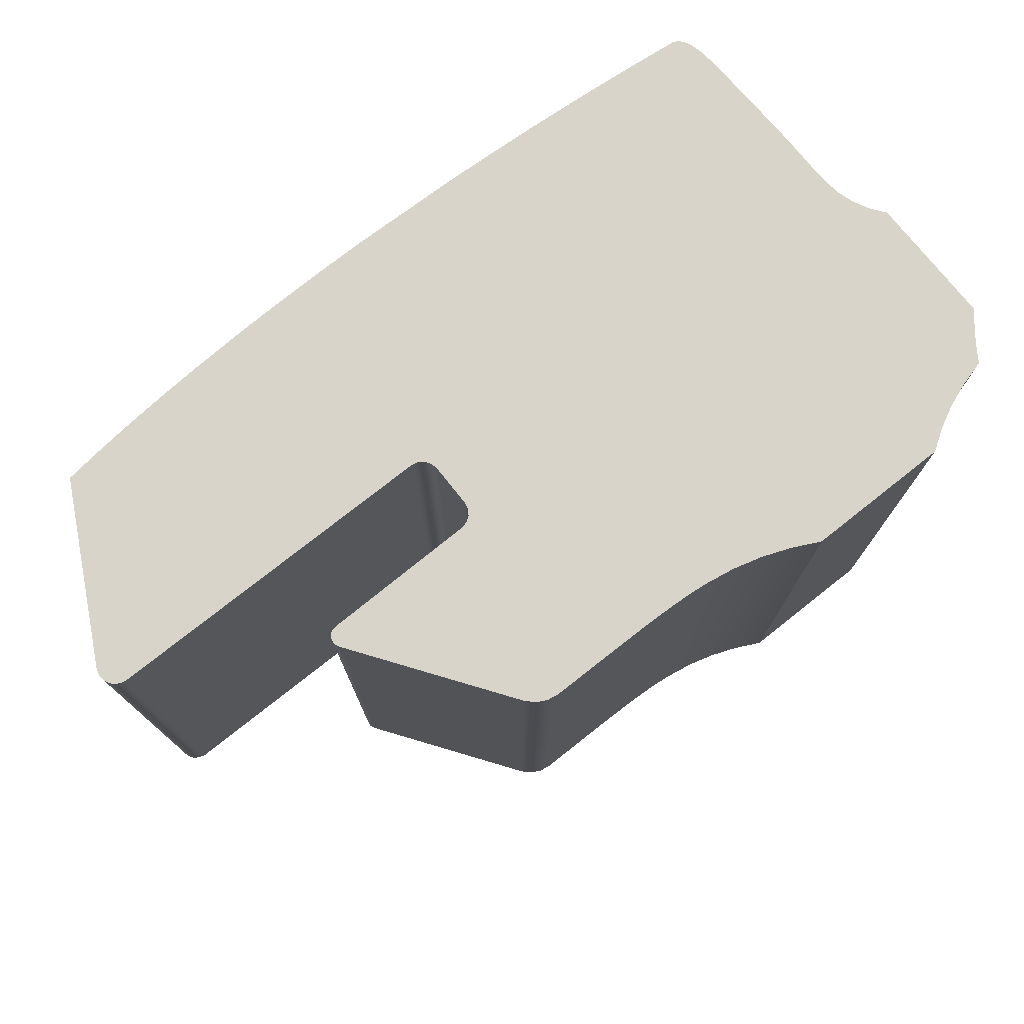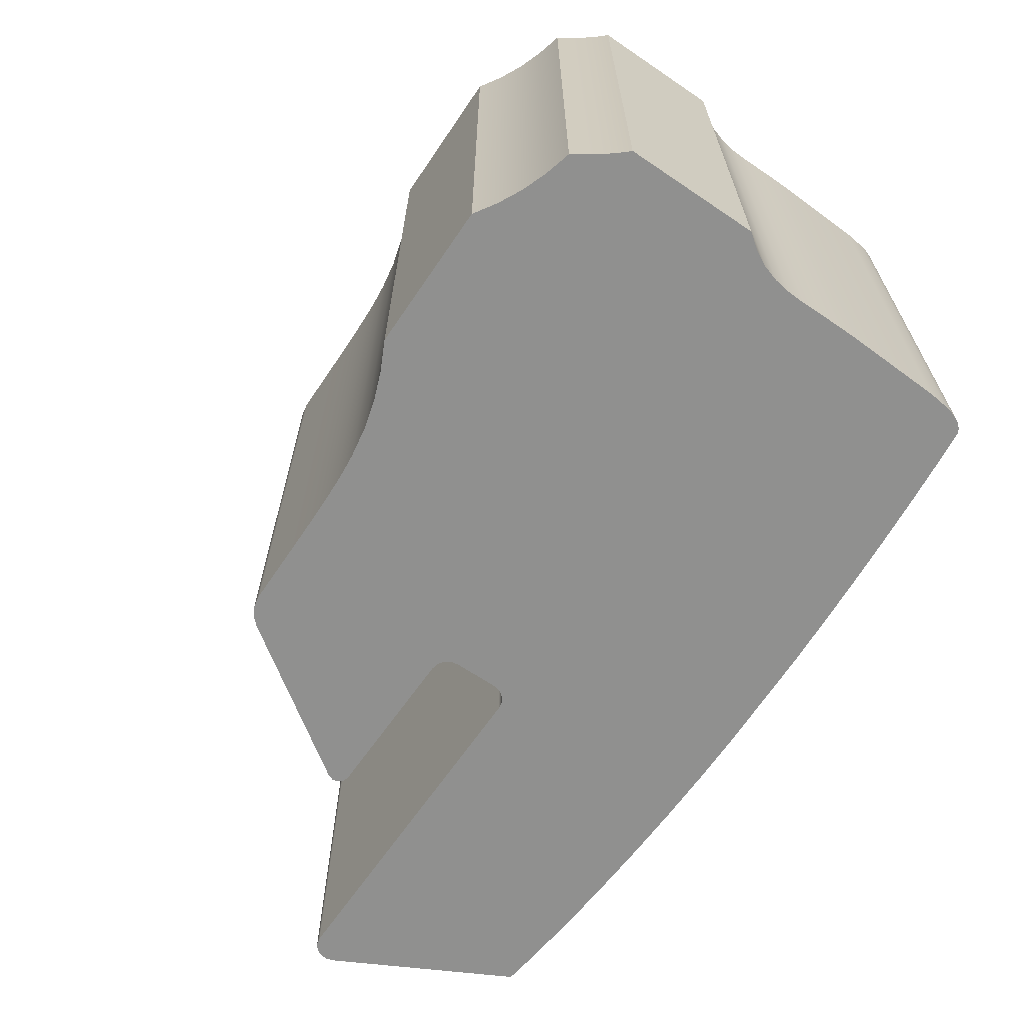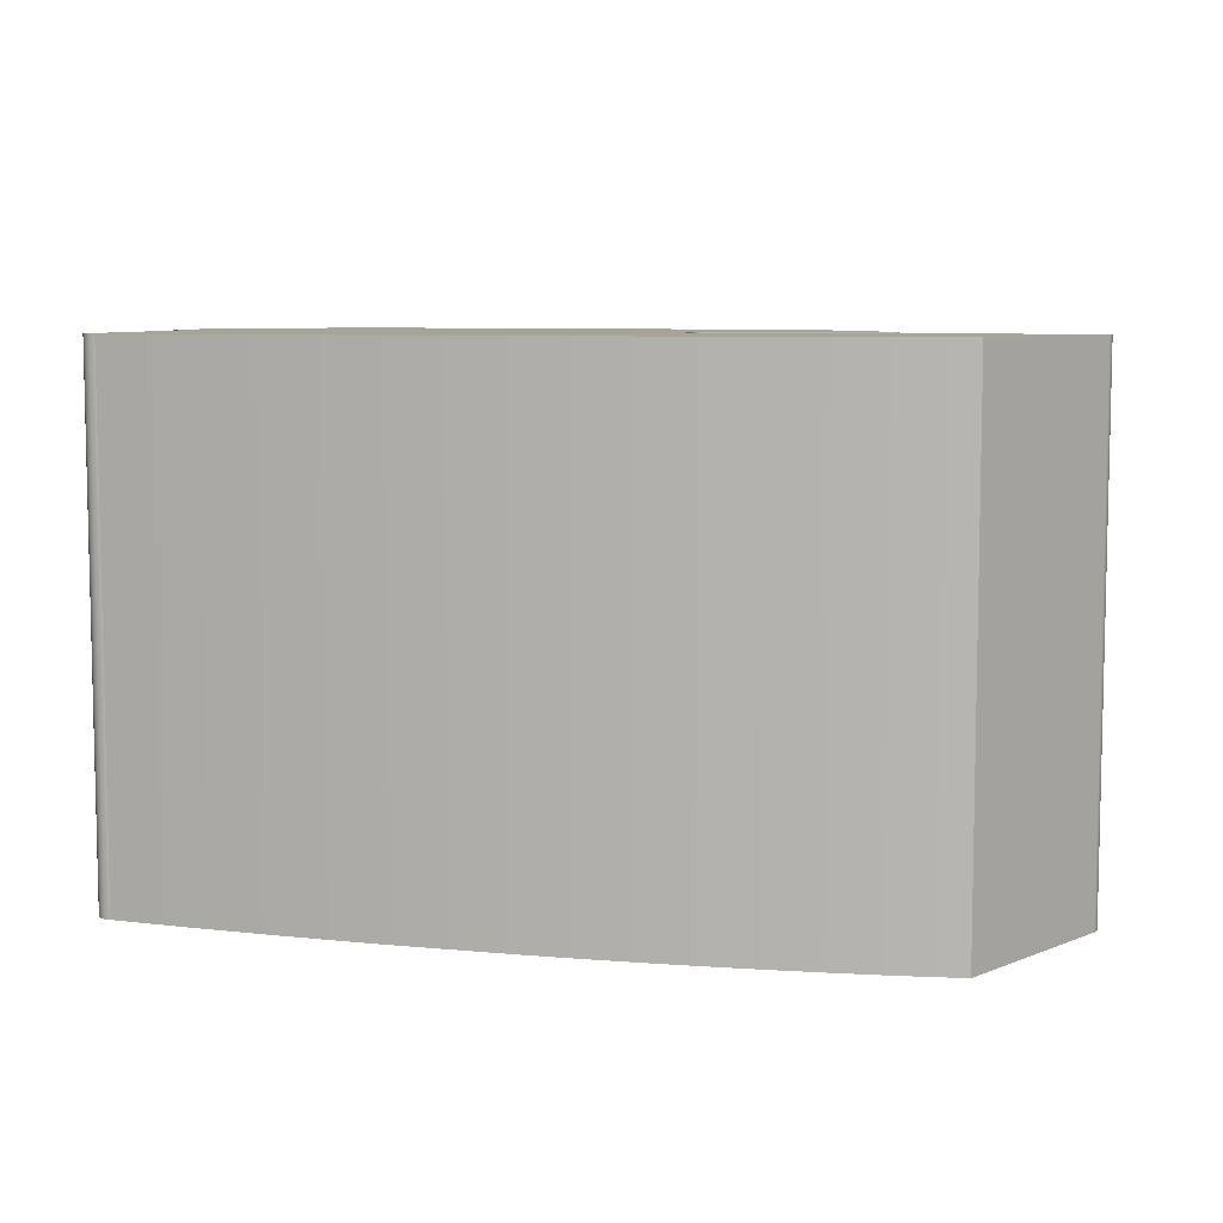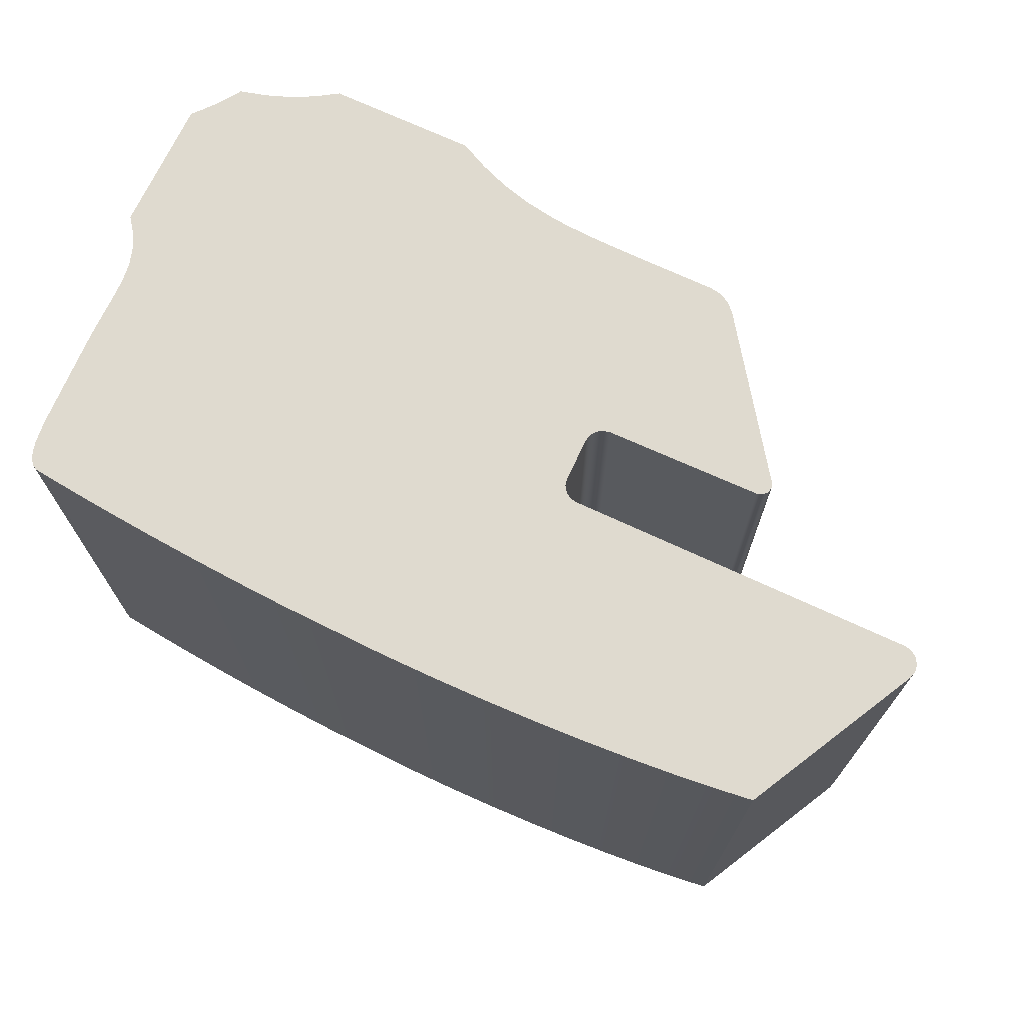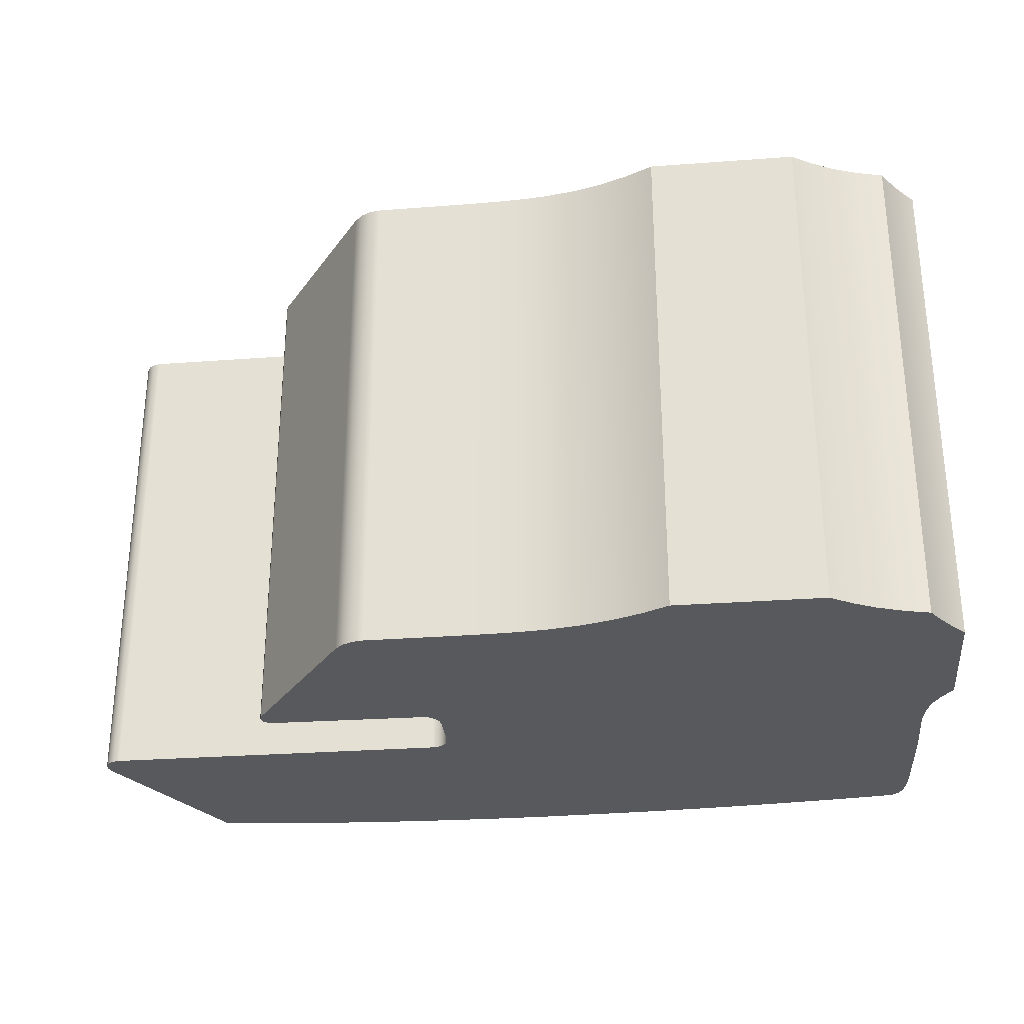
<metadata>
{"format":"obj","ext":"obj","renderer":"f3d","projection":"perspective","resolution":1024,"background":"white","views":[{"elev":75.3,"azim":-38.4,"up":"+Z"},{"elev":-65.5,"azim":55.8,"up":"+Z"},{"elev":7.3,"azim":-166.0,"up":"+Z"},{"elev":70.8,"azim":-155.0,"up":"+Z"},{"elev":-29.4,"azim":6.3,"up":"+Z"}]}
</metadata>
<code>
v -5.711 2.581 -7
v -1.476 2.629 -7
v -1.287 2.668 -7
v -1.126 2.777 -7
v -1.019 2.939 -7
v -0.9819 3.129 -7
v -0.9819 4.321 -7
v -1.02 4.513 -7
v -1.128 4.675 -7
v -1.291 4.783 -7
v -1.482 4.821 -7
v -10.8 4.821 -7
v -11 4.863 -7
v -11.16 4.981 -7
v -11.27 5.155 -7
v -11.29 5.357 -7
v -11.24 5.553 -7
v -8.808 10.19 -7
v -7.816 10.32 -7
v -6.736 10.43 -7
v -5.569 10.53 -7
v -4.316 10.61 -7
v -2.986 10.67 -7
v -1.591 10.71 -7
v -0.1478 10.74 -7
v 1.323 10.73 -7
v 4.262 10.65 -7
v 5.687 10.58 -7
v 7.056 10.5 -7
v 8.356 10.41 -7
v 9.578 10.3 -7
v 10.72 10.2 -7
v 11.78 10.08 -7
v 11.92 10.07 -7
v 12.05 10.01 -7
v 12.15 9.905 -7
v 12.24 9.758 -7
v 12.3 9.571 -7
v 12.35 9.347 -7
v 12.41 8.809 -7
v 12.51 6.286 -7
v 12.52 5.702 -7
v 12.52 5.153 -7
v 12.51 4.634 -7
v 12.53 4.143 -7
v 12.6 3.677 -7
v 12.74 3.233 -7
v 12.95 2.809 -7
v 13.26 2.405 -7
v 13.26 -1.207 -7
v 13.03 -1.466 -7
v 12.79 -1.758 -7
v 12.56 -2.086 -7
v 12.32 -2.445 -7
v 11.61 -2.634 -7
v 10.95 -2.882 -7
v 10.33 -3.197 -7
v 9.743 -3.572 -7
v 5.759 -3.572 -7
v 5.01 -3.204 -7
v 4.242 -2.909 -7
v 3.444 -2.691 -7
v 2.596 -2.55 -7
v 2.141 -2.505 -7
v 1.658 -2.474 -7
v 1.139 -2.454 -7
v 0.5766 -2.443 -7
v -0.03663 -2.437 -7
v -0.7076 -2.434 -7
v -1.442 -2.432 -7
v -2.245 -2.429 -7
v -2.558 -2.378 -7
v -2.839 -2.232 -7
v -3.06 -2.004 -7
v -5.953 2.108 -7
v -6.007 2.26 -7
v -5.975 2.418 -7
v -5.866 2.536 -7
v -1.476 2.629 -7
v -1.476 2.629 7
v -1.287 2.668 7
v -1.126 2.777 7
v -1.019 2.939 7
v -0.9819 3.129 7
v -0.9819 3.129 -7
v -1.019 2.939 -7
v -1.126 2.777 -7
v -1.287 2.668 -7
v -0.9819 3.129 -7
v -0.9819 3.129 7
v -0.9819 4.321 7
v -0.9819 4.321 -7
v -0.9819 4.321 -7
v -0.9819 4.321 7
v -1.02 4.513 7
v -1.128 4.675 7
v -1.291 4.783 7
v -1.482 4.821 7
v -1.482 4.821 -7
v -1.291 4.783 -7
v -1.128 4.675 -7
v -1.02 4.513 -7
v -1.482 4.821 -7
v -1.482 4.821 7
v -10.8 4.821 7
v -10.8 4.821 -7
v -10.8 4.821 -7
v -10.8 4.821 7
v -11 4.863 7
v -11.16 4.981 7
v -11.27 5.155 7
v -11.29 5.357 7
v -11.24 5.553 7
v -11.24 5.553 -7
v -11.29 5.357 -7
v -11.27 5.155 -7
v -11.16 4.981 -7
v -11 4.863 -7
v -11.24 5.553 -7
v -11.24 5.553 7
v -8.808 10.19 7
v -8.808 10.19 -7
v -8.808 10.19 -7
v -8.808 10.19 7
v -7.816 10.32 7
v -6.736 10.43 7
v -5.569 10.53 7
v -4.316 10.61 7
v -2.986 10.67 7
v -1.591 10.71 7
v -0.1478 10.74 7
v 1.323 10.73 7
v 4.262 10.65 7
v 5.687 10.58 7
v 7.056 10.5 7
v 8.356 10.41 7
v 9.578 10.3 7
v 10.72 10.2 7
v 11.78 10.08 7
v 11.78 10.08 -7
v 10.72 10.2 -7
v 9.578 10.3 -7
v 8.356 10.41 -7
v 7.056 10.5 -7
v 5.687 10.58 -7
v 4.262 10.65 -7
v 1.323 10.73 -7
v -0.1478 10.74 -7
v -1.591 10.71 -7
v -2.986 10.67 -7
v -4.316 10.61 -7
v -5.569 10.53 -7
v -6.736 10.43 -7
v -7.816 10.32 -7
v 11.78 10.08 -7
v 11.78 10.08 7
v 11.92 10.07 7
v 12.05 10.01 7
v 12.15 9.905 7
v 12.24 9.758 7
v 12.3 9.571 7
v 12.35 9.347 7
v 12.41 8.809 7
v 12.51 6.286 7
v 12.52 5.702 7
v 12.52 5.153 7
v 12.51 4.634 7
v 12.53 4.143 7
v 12.6 3.677 7
v 12.74 3.233 7
v 12.95 2.809 7
v 13.26 2.405 7
v 13.26 2.405 -7
v 12.95 2.809 -7
v 12.74 3.233 -7
v 12.6 3.677 -7
v 12.53 4.143 -7
v 12.51 4.634 -7
v 12.52 5.153 -7
v 12.52 5.702 -7
v 12.51 6.286 -7
v 12.41 8.809 -7
v 12.35 9.347 -7
v 12.3 9.571 -7
v 12.24 9.758 -7
v 12.15 9.905 -7
v 12.05 10.01 -7
v 11.92 10.07 -7
v 13.26 2.405 -7
v 13.26 2.405 7
v 13.26 -1.207 7
v 13.26 -1.207 -7
v 13.26 -1.207 -7
v 13.26 -1.207 7
v 13.03 -1.466 7
v 12.79 -1.758 7
v 12.56 -2.086 7
v 12.32 -2.445 7
v 12.32 -2.445 -7
v 12.56 -2.086 -7
v 12.79 -1.758 -7
v 13.03 -1.466 -7
v 12.32 -2.445 -7
v 12.32 -2.445 7
v 11.61 -2.634 7
v 10.95 -2.882 7
v 10.33 -3.197 7
v 9.743 -3.572 7
v 9.743 -3.572 -7
v 10.33 -3.197 -7
v 10.95 -2.882 -7
v 11.61 -2.634 -7
v 9.743 -3.572 -7
v 9.743 -3.572 7
v 5.759 -3.572 7
v 5.759 -3.572 -7
v 5.759 -3.572 -7
v 5.759 -3.572 7
v 5.01 -3.204 7
v 4.242 -2.909 7
v 3.444 -2.691 7
v 2.596 -2.55 7
v 2.141 -2.505 7
v 1.658 -2.474 7
v 1.139 -2.454 7
v 0.5766 -2.443 7
v -0.03663 -2.437 7
v -0.7076 -2.434 7
v -1.442 -2.432 7
v -2.245 -2.429 7
v -2.245 -2.429 -7
v -1.442 -2.432 -7
v -0.7076 -2.434 -7
v -0.03663 -2.437 -7
v 0.5766 -2.443 -7
v 1.139 -2.454 -7
v 1.658 -2.474 -7
v 2.141 -2.505 -7
v 2.596 -2.55 -7
v 3.444 -2.691 -7
v 4.242 -2.909 -7
v 5.01 -3.204 -7
v -2.245 -2.429 -7
v -2.245 -2.429 7
v -2.558 -2.378 7
v -2.839 -2.232 7
v -3.06 -2.004 7
v -3.06 -2.004 -7
v -2.839 -2.232 -7
v -2.558 -2.378 -7
v -3.06 -2.004 -7
v -3.06 -2.004 7
v -5.953 2.108 7
v -5.953 2.108 -7
v -5.953 2.108 -7
v -5.953 2.108 7
v -6.007 2.26 7
v -5.975 2.418 7
v -5.866 2.536 7
v -5.711 2.581 7
v -5.711 2.581 -7
v -5.866 2.536 -7
v -5.975 2.418 -7
v -6.007 2.26 -7
v -5.711 2.581 -7
v -5.711 2.581 7
v -1.476 2.629 7
v -1.476 2.629 -7
v -1.476 2.629 7
v -5.711 2.581 7
v -5.866 2.536 7
v -5.975 2.418 7
v -6.007 2.26 7
v -5.953 2.108 7
v -3.06 -2.004 7
v -2.839 -2.232 7
v -2.558 -2.378 7
v -2.245 -2.429 7
v -1.442 -2.432 7
v -0.7076 -2.434 7
v -0.03663 -2.437 7
v 0.5766 -2.443 7
v 1.139 -2.454 7
v 1.658 -2.474 7
v 2.141 -2.505 7
v 2.596 -2.55 7
v 3.444 -2.691 7
v 4.242 -2.909 7
v 5.01 -3.204 7
v 5.759 -3.572 7
v 9.743 -3.572 7
v 10.33 -3.197 7
v 10.95 -2.882 7
v 11.61 -2.634 7
v 12.32 -2.445 7
v 12.56 -2.086 7
v 12.79 -1.758 7
v 13.03 -1.466 7
v 13.26 -1.207 7
v 13.26 2.405 7
v 12.95 2.809 7
v 12.74 3.233 7
v 12.6 3.677 7
v 12.53 4.143 7
v 12.51 4.634 7
v 12.52 5.153 7
v 12.52 5.702 7
v 12.51 6.286 7
v 12.41 8.809 7
v 12.35 9.347 7
v 12.3 9.571 7
v 12.24 9.758 7
v 12.15 9.905 7
v 12.05 10.01 7
v 11.92 10.07 7
v 11.78 10.08 7
v 10.72 10.2 7
v 9.578 10.3 7
v 8.356 10.41 7
v 7.056 10.5 7
v 5.687 10.58 7
v 4.262 10.65 7
v 1.323 10.73 7
v -0.1478 10.74 7
v -1.591 10.71 7
v -2.986 10.67 7
v -4.316 10.61 7
v -5.569 10.53 7
v -6.736 10.43 7
v -7.816 10.32 7
v -8.808 10.19 7
v -11.24 5.553 7
v -11.29 5.357 7
v -11.27 5.155 7
v -11.16 4.981 7
v -11 4.863 7
v -10.8 4.821 7
v -1.482 4.821 7
v -1.291 4.783 7
v -1.128 4.675 7
v -1.02 4.513 7
v -0.9819 4.321 7
v -0.9819 3.129 7
v -1.019 2.939 7
v -1.126 2.777 7
v -1.287 2.668 7
g 3629c4d4-e32a-11ea-ba85-54bf646e7e1f
f 2 75 1
f 1 75 76
f 1 76 77
f 3 68 2
f 2 68 69
f 2 69 74
f 74 69 70
f 74 70 73
f 73 70 71
f 73 71 72
f 4 64 3
f 3 64 65
f 3 65 66
f 5 62 4
f 4 62 63
f 4 63 64
f 6 47 5
f 5 47 48
f 5 48 62
f 62 48 49
f 62 49 61
f 61 49 50
f 61 50 51
f 7 45 6
f 6 45 46
f 6 46 47
f 45 7 44
f 44 7 8
f 44 8 43
f 43 8 42
f 42 8 41
f 41 8 9
f 41 9 28
f 28 9 27
f 27 9 10
f 27 10 26
f 26 10 25
f 25 10 11
f 25 11 24
f 24 11 23
f 23 11 22
f 22 11 21
f 21 11 20
f 20 11 17
f 20 17 19
f 19 17 18
f 11 12 17
f 17 12 16
f 16 12 15
f 15 12 14
f 14 12 13
f 28 29 41
f 41 29 30
f 41 30 40
f 40 30 31
f 40 31 32
f 33 38 32
f 32 38 39
f 32 39 40
f 34 35 33
f 33 35 36
f 33 36 37
f 37 38 33
f 61 51 56
f 56 51 52
f 56 52 55
f 55 52 53
f 55 53 54
f 61 56 60
f 60 56 57
f 60 57 59
f 59 57 58
f 66 67 3
f 3 67 68
f 74 75 2
f 77 78 1
g 362a611e-e32a-11ea-b63a-54bf646e7e1f
f 79 80 88
f 88 80 81
f 88 81 87
f 87 81 82
f 87 82 86
f 86 82 83
f 86 83 85
f 85 83 84
g 362ad64a-e32a-11ea-b0b2-54bf646e7e1f
f 90 91 89
f 89 91 92
g 362b7288-e32a-11ea-8d42-54bf646e7e1f
f 93 94 102
f 102 94 95
f 102 95 101
f 101 95 96
f 101 96 100
f 100 96 97
f 100 97 99
f 99 97 98
g 362be7c6-e32a-11ea-a452-54bf646e7e1f
f 104 105 103
f 103 105 106
g 362c8412-e32a-11ea-90af-54bf646e7e1f
f 107 108 118
f 118 108 109
f 118 109 117
f 117 109 110
f 117 110 116
f 116 110 111
f 116 111 115
f 115 111 112
f 115 112 114
f 114 112 113
g 362cf954-e32a-11ea-a2b9-54bf646e7e1f
f 120 121 119
f 119 121 122
g 362d9592-e32a-11ea-8c57-54bf646e7e1f
f 124 125 123
f 123 125 154
f 154 125 126
f 154 126 153
f 153 126 127
f 153 127 152
f 152 127 128
f 152 128 151
f 151 128 129
f 151 129 150
f 150 129 130
f 150 130 149
f 149 130 131
f 149 131 148
f 148 131 132
f 148 132 147
f 147 132 133
f 147 133 146
f 146 133 134
f 146 134 145
f 145 134 135
f 145 135 144
f 144 135 136
f 144 136 143
f 143 136 137
f 143 137 142
f 142 137 138
f 142 138 141
f 141 138 139
f 141 139 140
g 362e58b6-e32a-11ea-a58a-54bf646e7e1f
f 156 157 155
f 155 157 188
f 188 157 158
f 188 158 187
f 187 158 159
f 187 159 186
f 186 159 160
f 186 160 185
f 185 160 161
f 185 161 184
f 184 161 162
f 184 162 183
f 183 162 163
f 183 163 182
f 182 163 164
f 182 164 181
f 181 164 165
f 181 165 180
f 180 165 166
f 180 166 179
f 179 166 167
f 179 167 178
f 178 167 168
f 178 168 177
f 177 168 169
f 177 169 176
f 176 169 170
f 176 170 175
f 175 170 171
f 175 171 174
f 174 171 172
f 174 172 173
g 362f1c1a-e32a-11ea-84ea-54bf646e7e1f
f 190 191 189
f 189 191 192
g 362fb85a-e32a-11ea-a10d-54bf646e7e1f
f 194 195 193
f 193 195 202
f 202 195 196
f 202 196 201
f 201 196 197
f 201 197 200
f 200 197 198
f 200 198 199
g 3630a2ae-e32a-11ea-930a-54bf646e7e1f
f 204 205 203
f 203 205 212
f 212 205 206
f 212 206 211
f 211 206 207
f 211 207 210
f 210 207 208
f 210 208 209
g 36318cec-e32a-11ea-9932-54bf646e7e1f
f 214 215 213
f 213 215 216
g 36325030-e32a-11ea-ad15-54bf646e7e1f
f 218 219 217
f 217 219 242
f 242 219 220
f 242 220 241
f 241 220 221
f 241 221 240
f 240 221 222
f 240 222 239
f 239 222 223
f 239 223 238
f 238 223 224
f 238 224 237
f 237 224 225
f 237 225 236
f 236 225 226
f 236 226 235
f 235 226 227
f 235 227 234
f 234 227 228
f 234 228 233
f 233 228 229
f 233 229 232
f 232 229 230
f 232 230 231
g 3633618c-e32a-11ea-be81-54bf646e7e1f
f 243 244 250
f 250 244 245
f 250 245 249
f 249 245 246
f 249 246 248
f 248 246 247
g 36344bf0-e32a-11ea-bc54-54bf646e7e1f
f 252 253 251
f 251 253 254
g 36350f3e-e32a-11ea-bf42-54bf646e7e1f
f 255 256 264
f 264 256 257
f 264 257 263
f 263 257 258
f 263 258 262
f 262 258 259
f 262 259 261
f 261 259 260
g 3635f99c-e32a-11ea-81ca-54bf646e7e1f
f 266 267 265
f 265 267 268
g 3636e406-e32a-11ea-85cc-54bf646e7e1f
f 270 274 269
f 269 274 275
f 269 275 280
f 280 275 279
f 279 275 276
f 279 276 278
f 278 276 277
f 271 272 270
f 270 272 273
f 270 273 274
f 280 281 269
f 269 281 346
f 346 281 282
f 346 282 283
f 283 284 346
f 346 284 285
f 346 285 345
f 345 285 286
f 345 286 287
f 288 300 287
f 287 300 301
f 287 301 344
f 344 301 302
f 344 302 343
f 343 302 303
f 343 303 304
f 289 293 288
f 288 293 298
f 288 298 299
f 293 289 292
f 292 289 290
f 292 290 291
f 298 293 297
f 297 293 294
f 297 294 296
f 296 294 295
f 299 300 288
f 343 304 342
f 342 304 305
f 342 305 341
f 341 305 306
f 341 306 307
f 307 308 341
f 341 308 340
f 340 308 321
f 340 321 322
f 309 319 308
f 308 319 320
f 308 320 321
f 310 317 309
f 309 317 318
f 309 318 319
f 310 311 317
f 317 311 316
f 316 311 312
f 316 312 313
f 313 314 316
f 316 314 315
f 340 322 339
f 339 322 323
f 339 323 324
f 339 324 338
f 338 324 325
f 338 325 326
f 326 327 338
f 338 327 328
f 338 328 329
f 338 329 332
f 332 329 330
f 332 330 331
f 338 332 337
f 337 332 333
f 337 333 334
f 334 335 337
f 337 335 336
f 344 345 287

</code>
